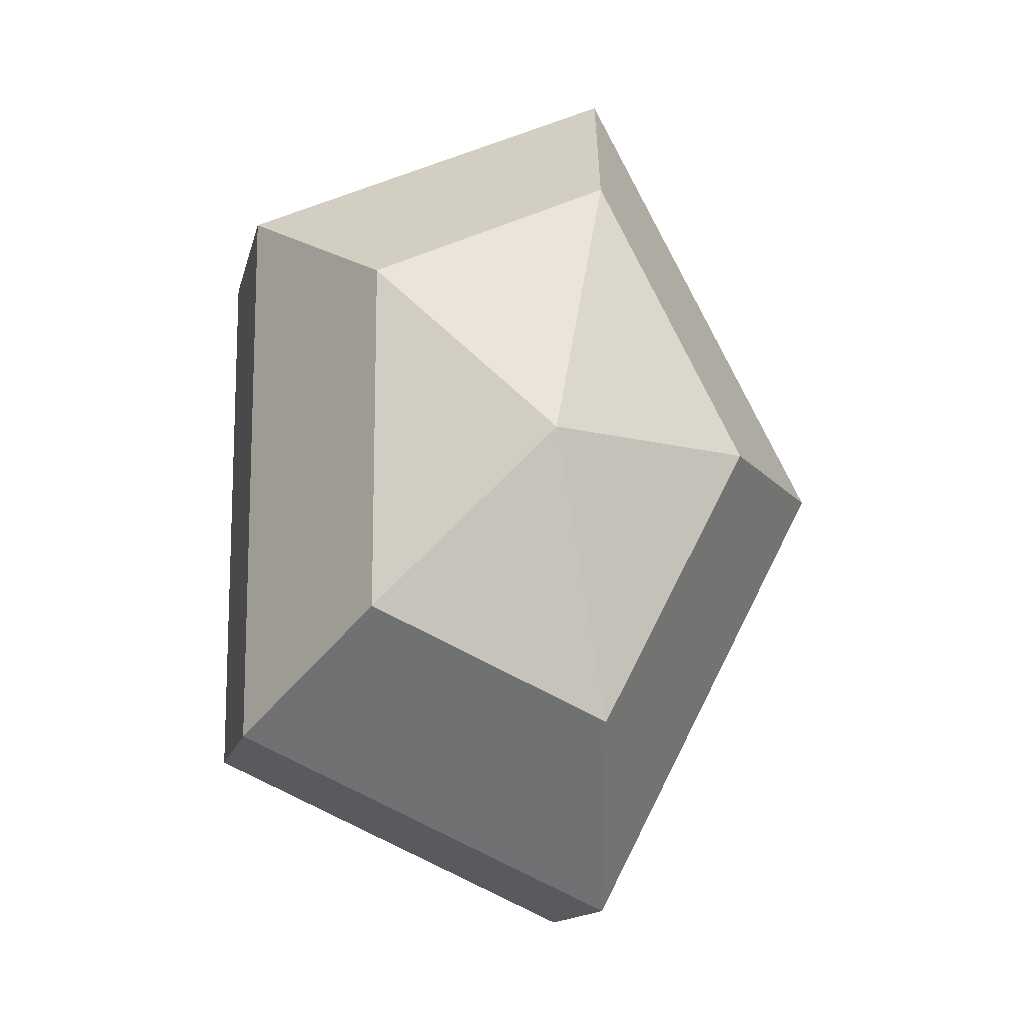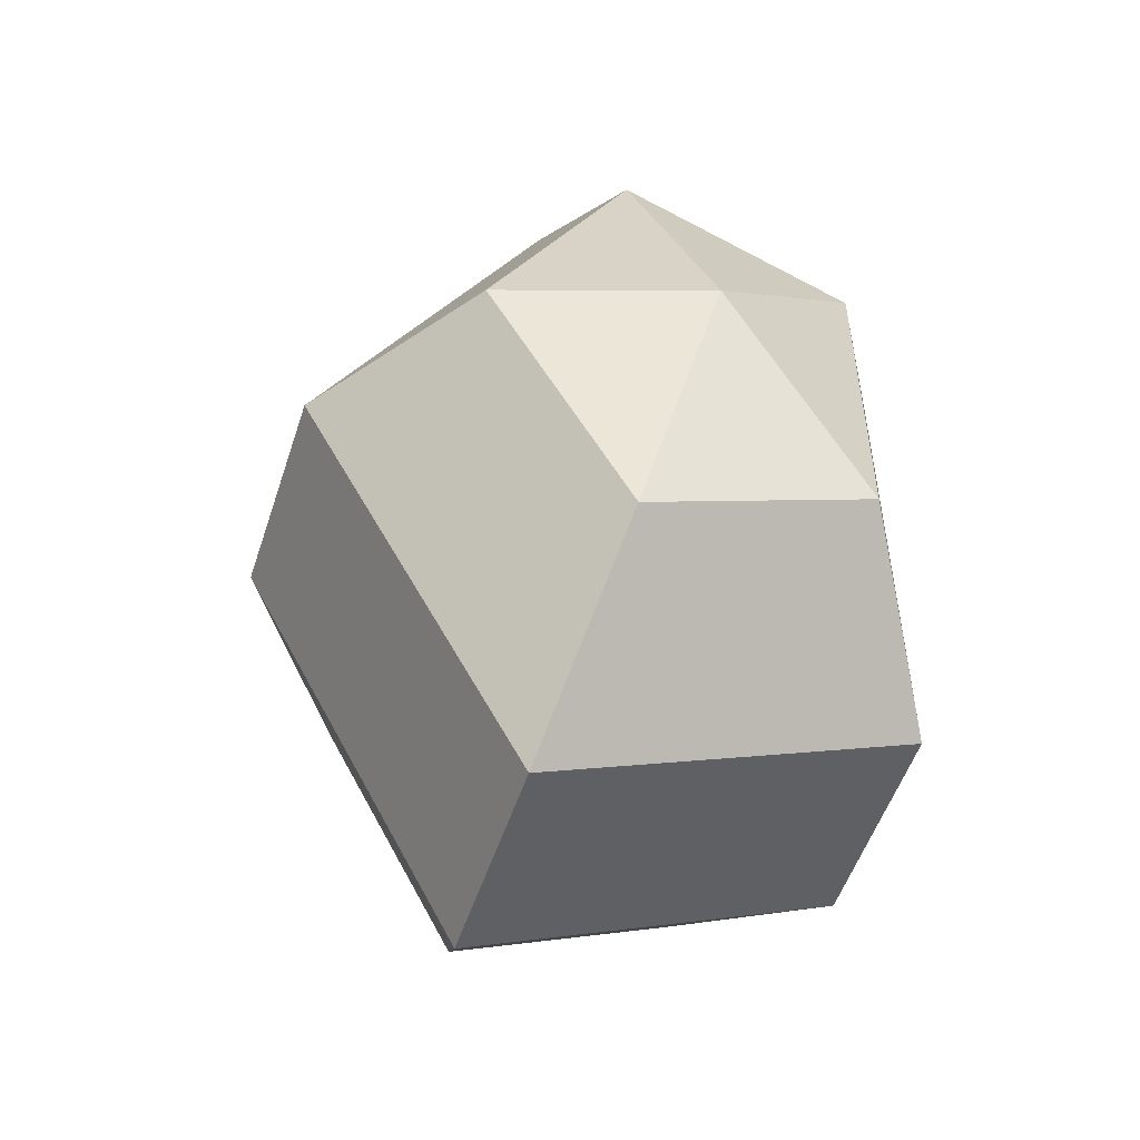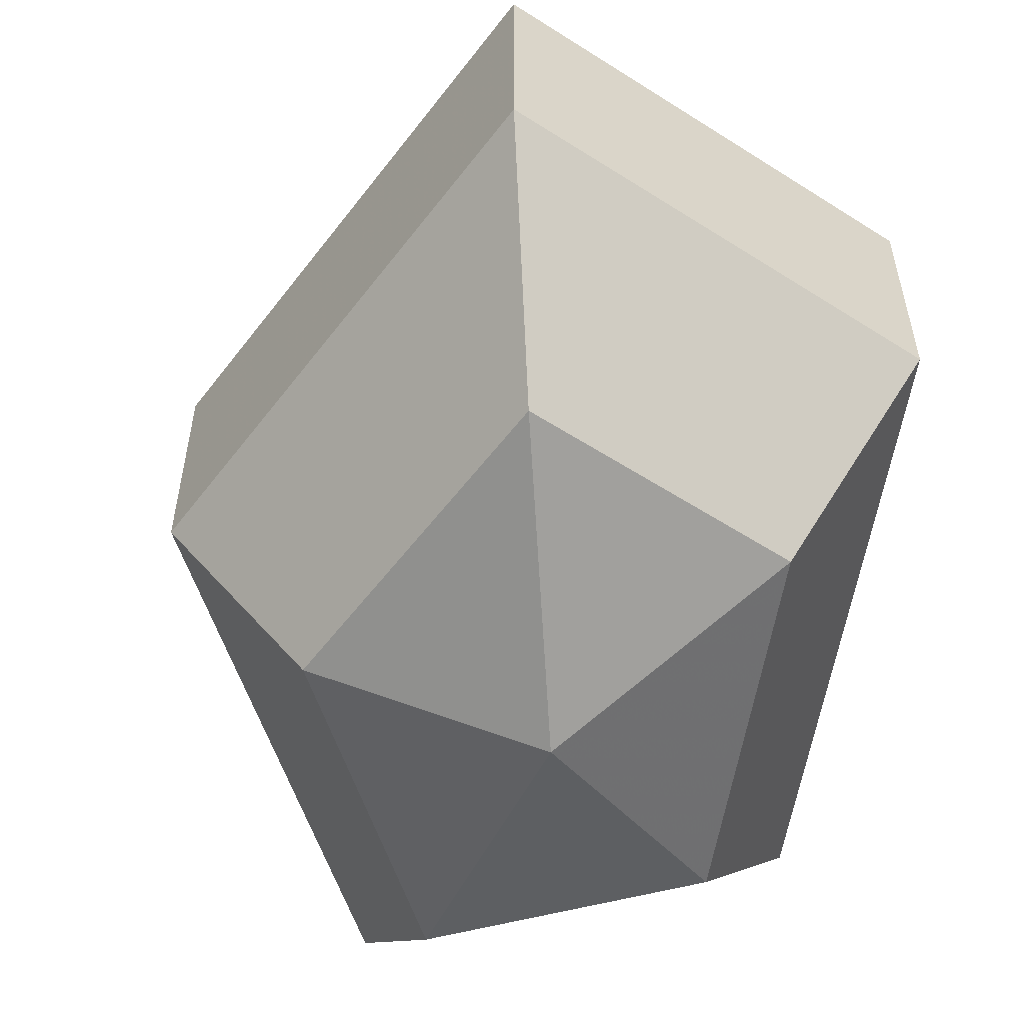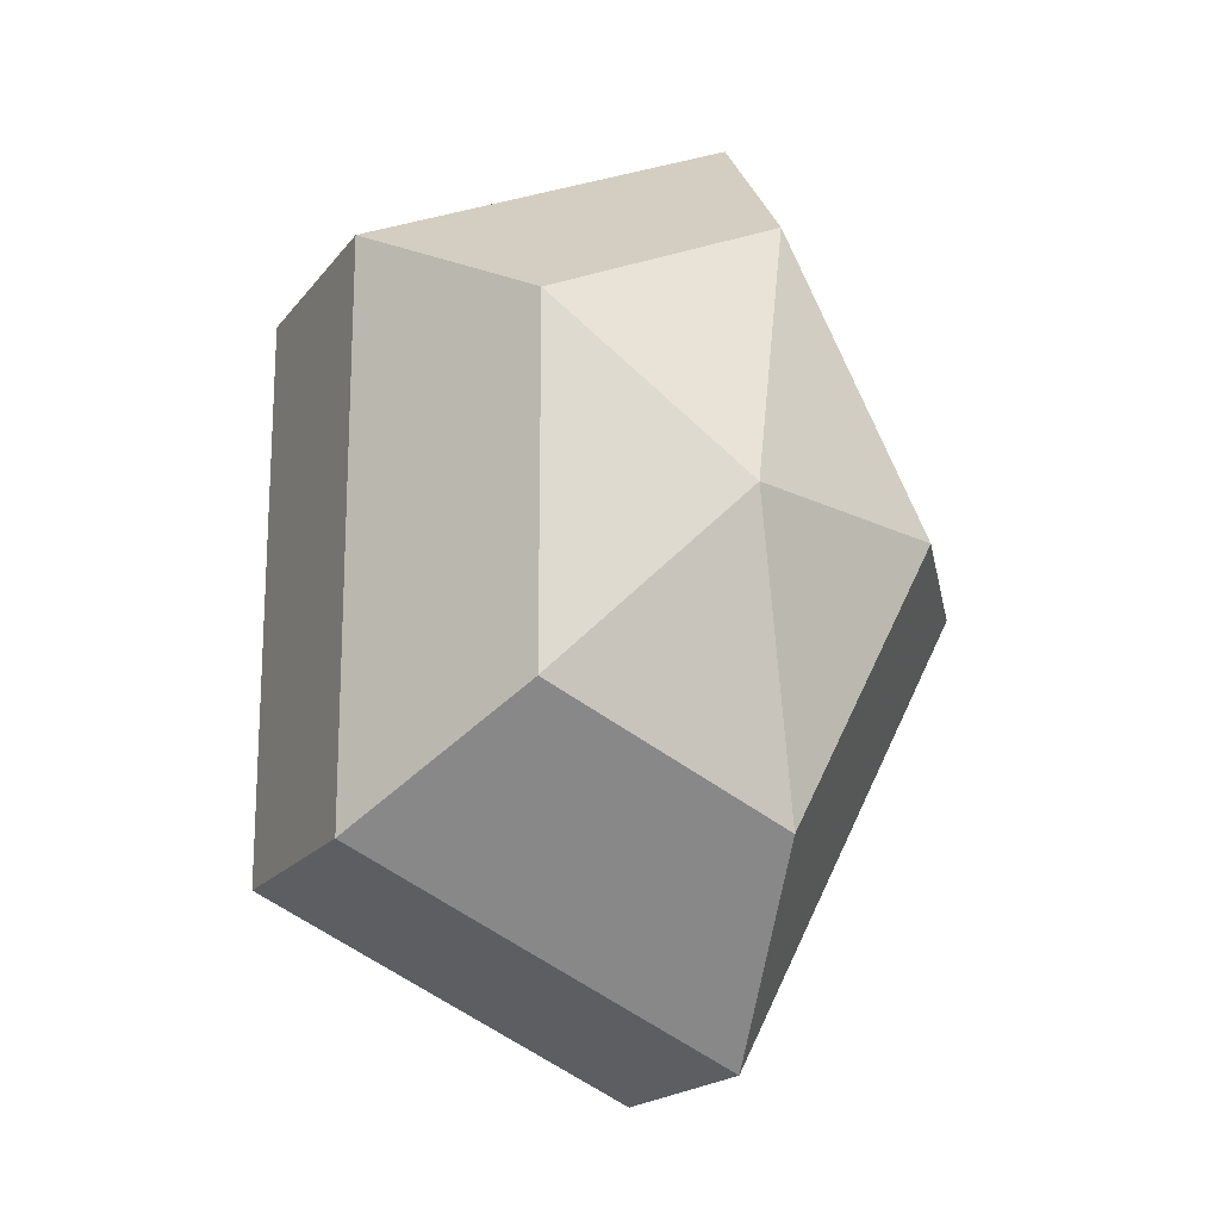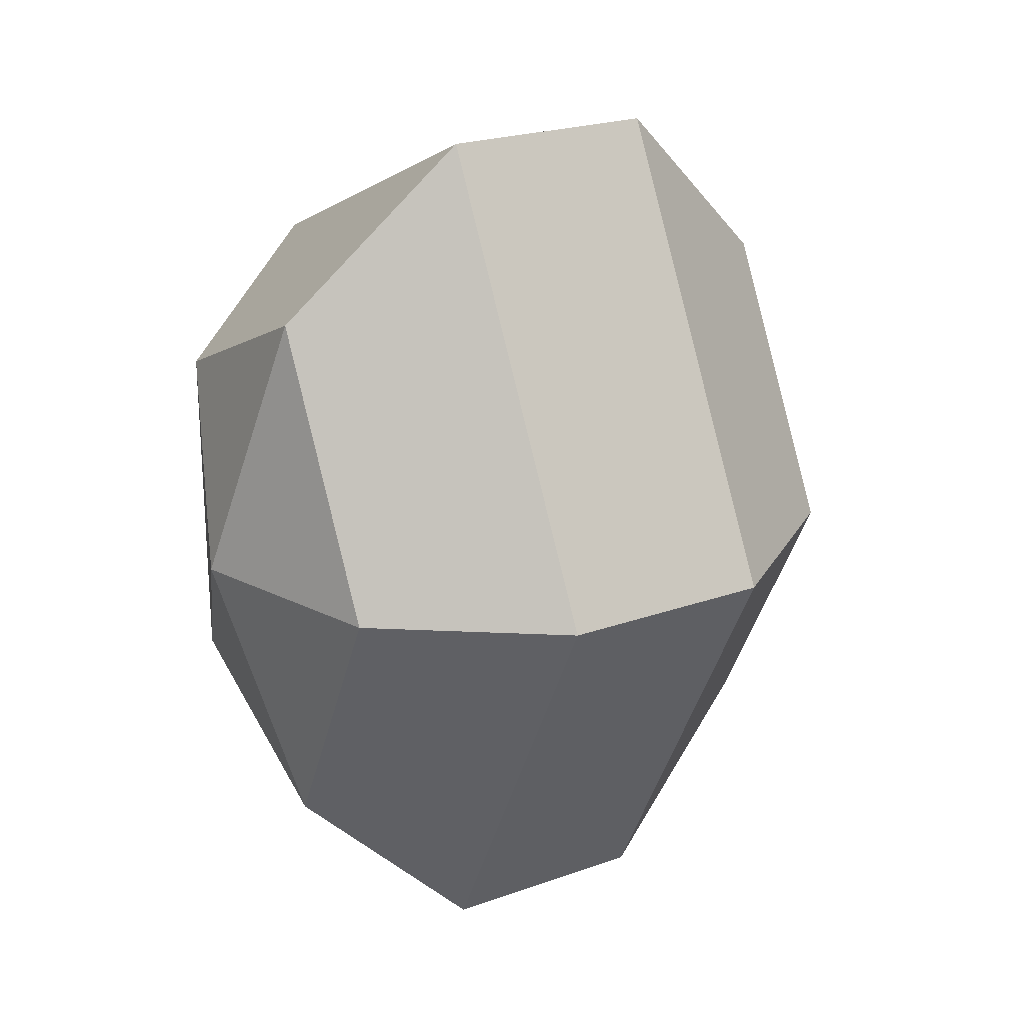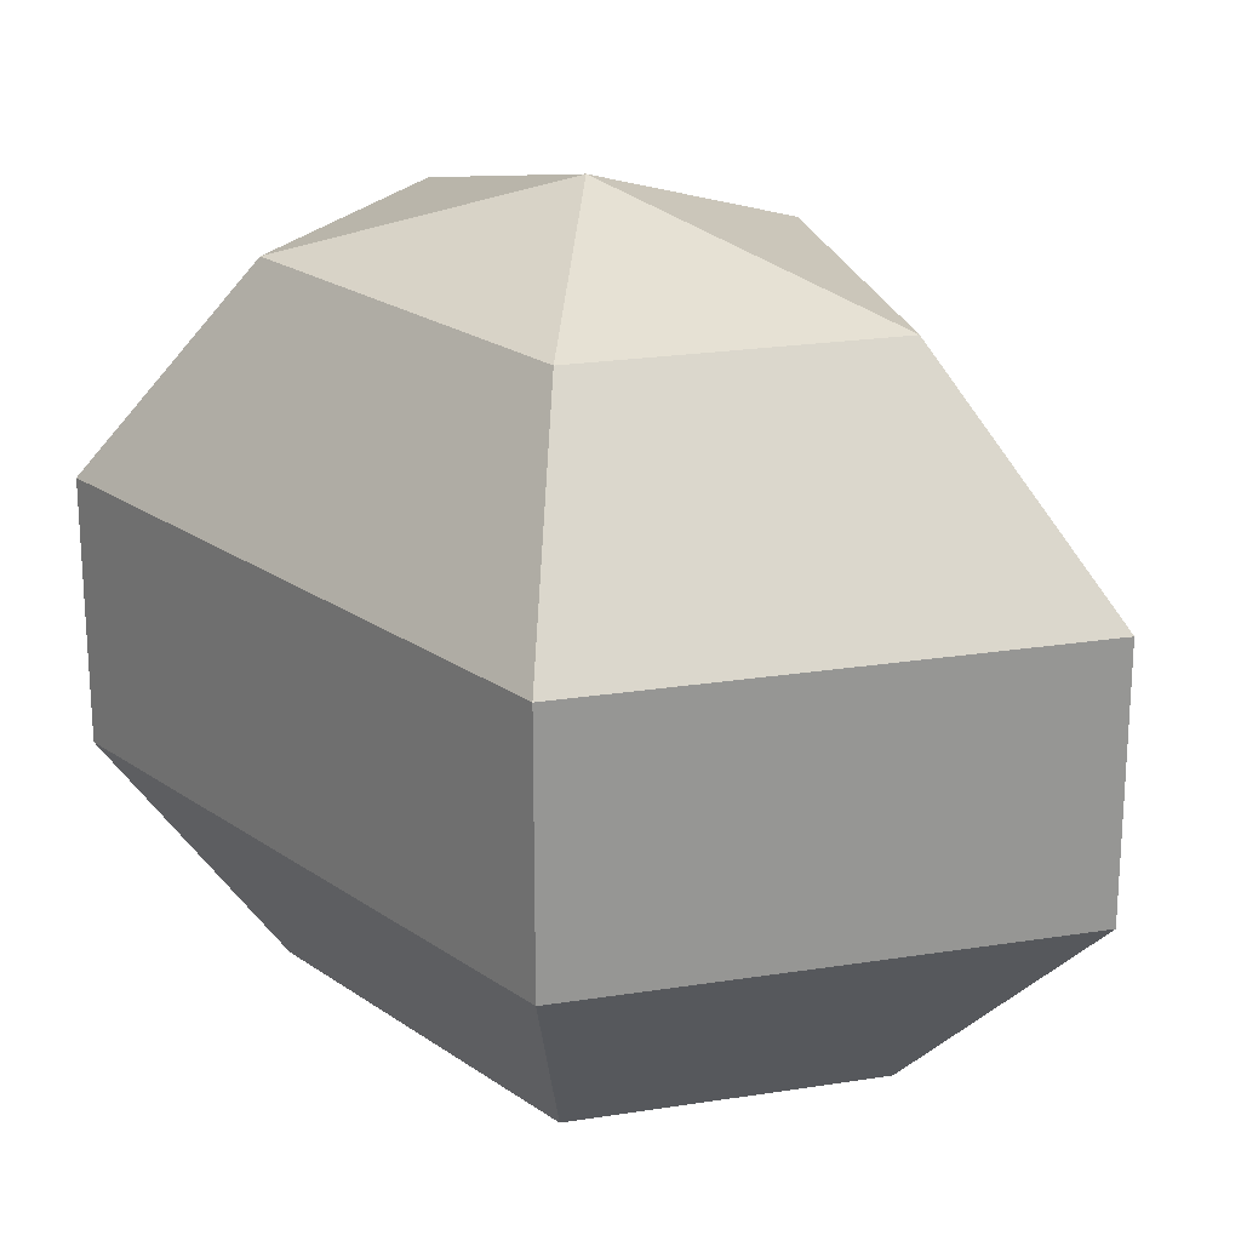
<metadata>
{"format":"obj","ext":"obj","renderer":"f3d","projection":"perspective","resolution":1024,"background":"white","views":[{"elev":-13.6,"azim":167.8,"up":"+Y"},{"elev":-52.9,"azim":-18.1,"up":"+Y"},{"elev":-57.2,"azim":-9.3,"up":"+Z"},{"elev":-18.6,"azim":154.5,"up":"+Y"},{"elev":22.8,"azim":-121.4,"up":"+Y"},{"elev":22.1,"azim":140.1,"up":"+Z"}]}
</metadata>
<code>
v 247 158 98
v 247 158 98
v 247 158 98
v 247 158 98
v 247 158 98
v 247 158 98
v 243.5 158 99.15
v 245.9 153.3 99.15
v 249.9 155.1 99.15
v 249.9 160.9 99.15
v 245.9 162.7 99.15
v 243.5 158 99.15
v 241.3 158 102.1
v 245.2 150.4 102.1
v 251.6 153.3 102.1
v 251.6 162.7 102.1
v 245.2 165.6 102.1
v 241.3 158 102.1
v 241.3 158 105.9
v 245.2 150.4 105.9
v 251.6 153.3 105.9
v 251.6 162.7 105.9
v 245.2 165.6 105.9
v 241.3 158 105.9
v 243.5 158 108.9
v 245.9 153.3 108.9
v 249.9 155.1 108.9
v 249.9 160.9 108.9
v 245.9 162.7 108.9
v 243.5 158 108.9
v 247 158 110
v 247 158 110
v 247 158 110
v 247 158 110
v 247 158 110
v 247 158 110
g foo
f 8 7 1
f 9 8 2
f 10 9 3
f 11 10 4
f 12 11 5
f 14 13 7
f 15 14 8
f 16 15 9
f 17 16 10
f 18 17 11
f 20 19 13
f 21 20 14
f 22 21 15
f 23 22 16
f 24 23 17
f 26 25 19
f 27 26 20
f 28 27 21
f 29 28 22
f 30 29 23
f 32 31 25
f 33 32 26
f 34 33 27
f 35 34 28
f 36 35 29
f 2 8 1
f 3 9 2
f 4 10 3
f 5 11 4
f 6 12 5
f 8 14 7
f 9 15 8
f 10 16 9
f 11 17 10
f 12 18 11
f 14 20 13
f 15 21 14
f 16 22 15
f 17 23 16
f 18 24 17
f 20 26 19
f 21 27 20
f 22 28 21
f 23 29 22
f 24 30 23
f 26 32 25
f 27 33 26
f 28 34 27
f 29 35 28
f 30 36 29
g

</code>
